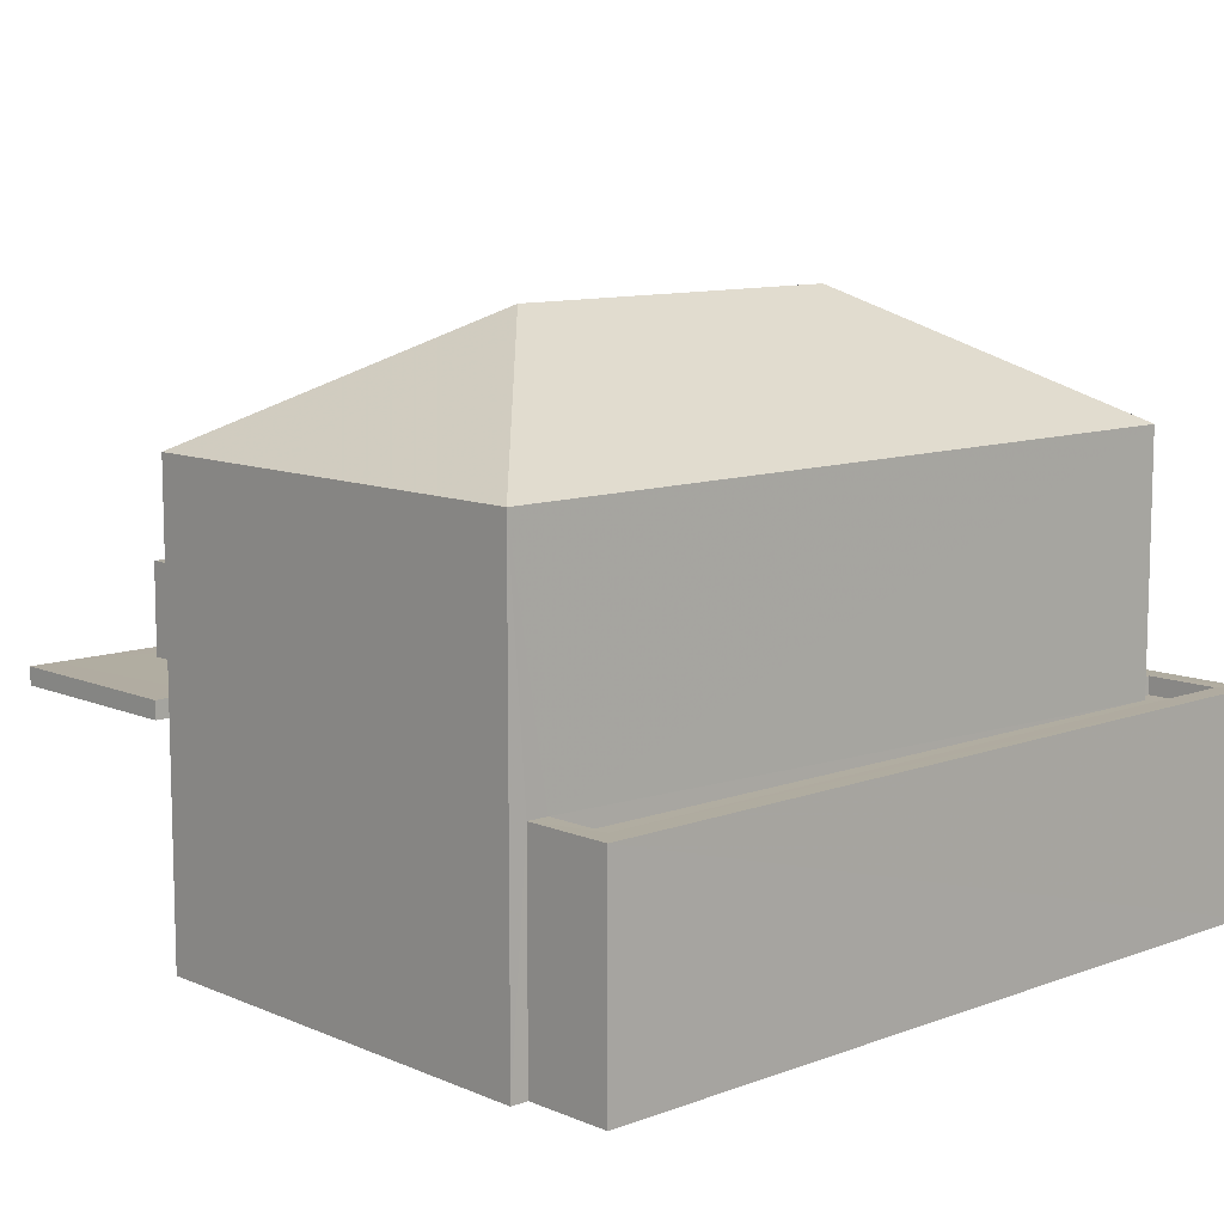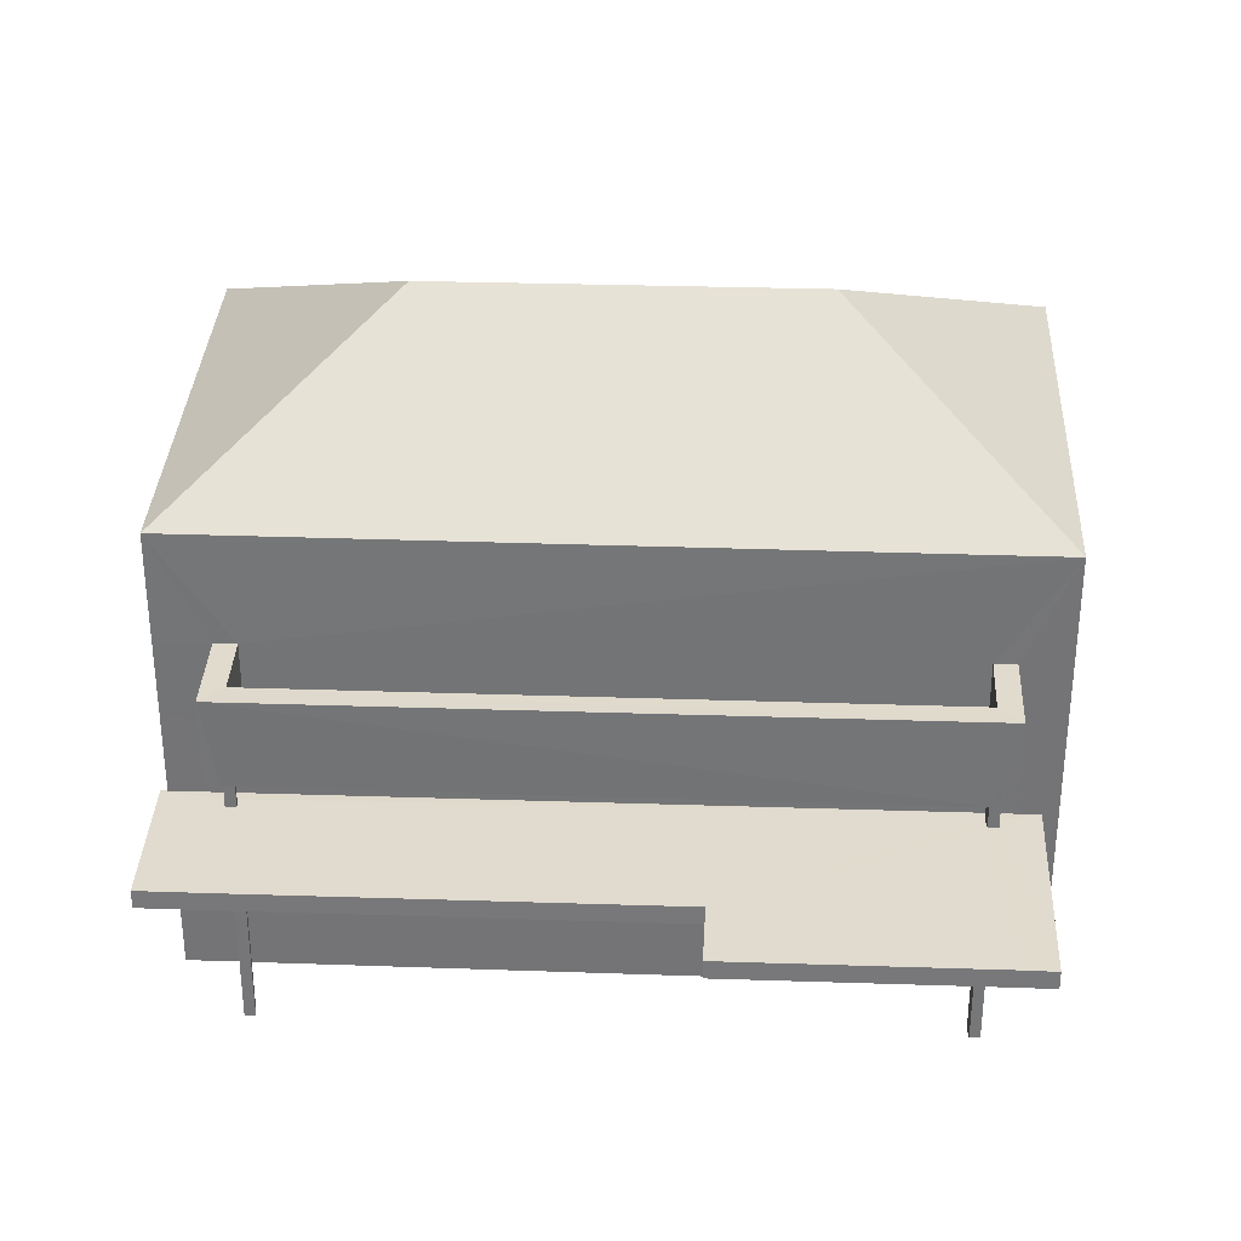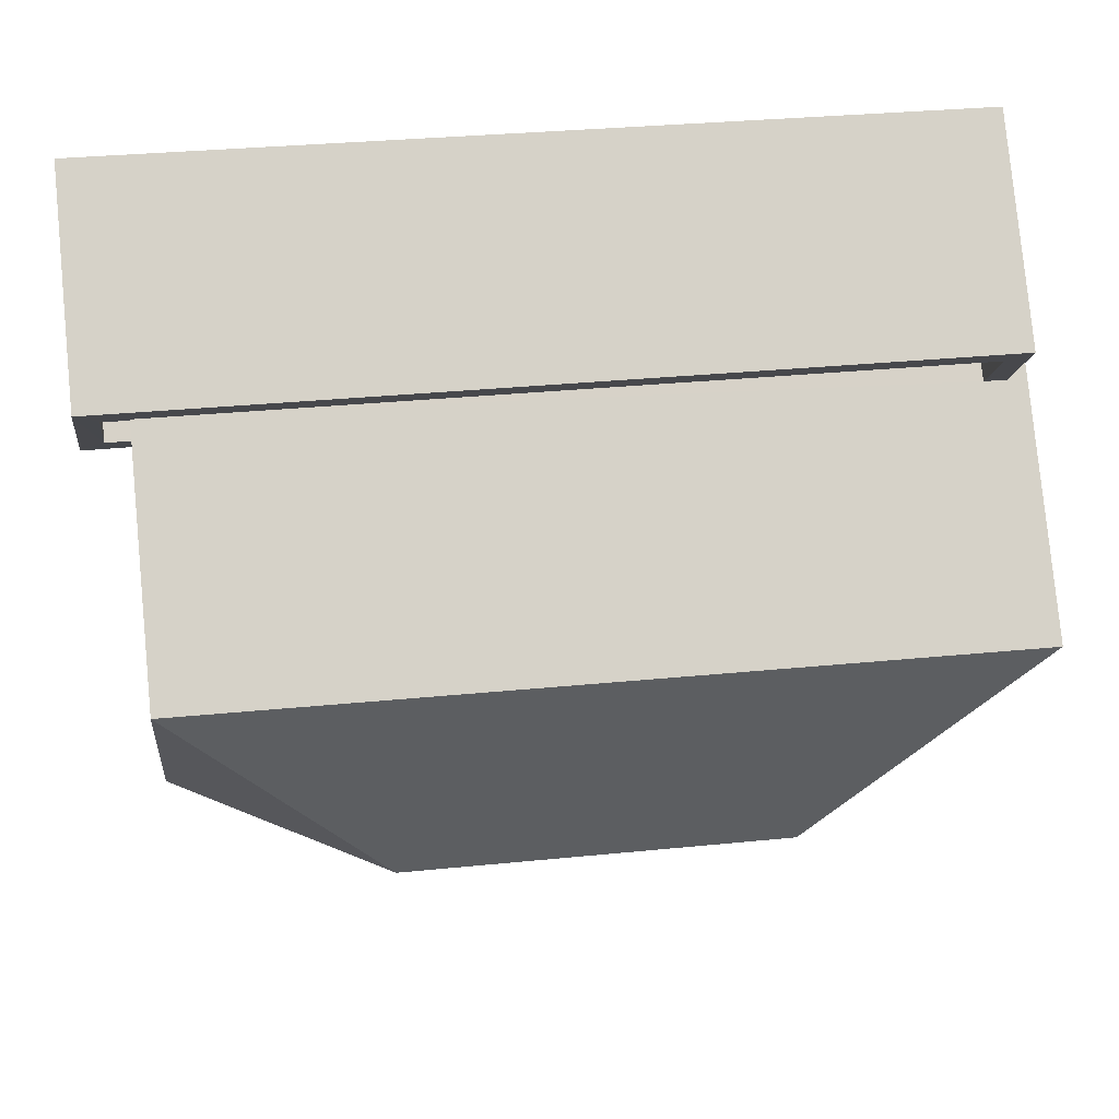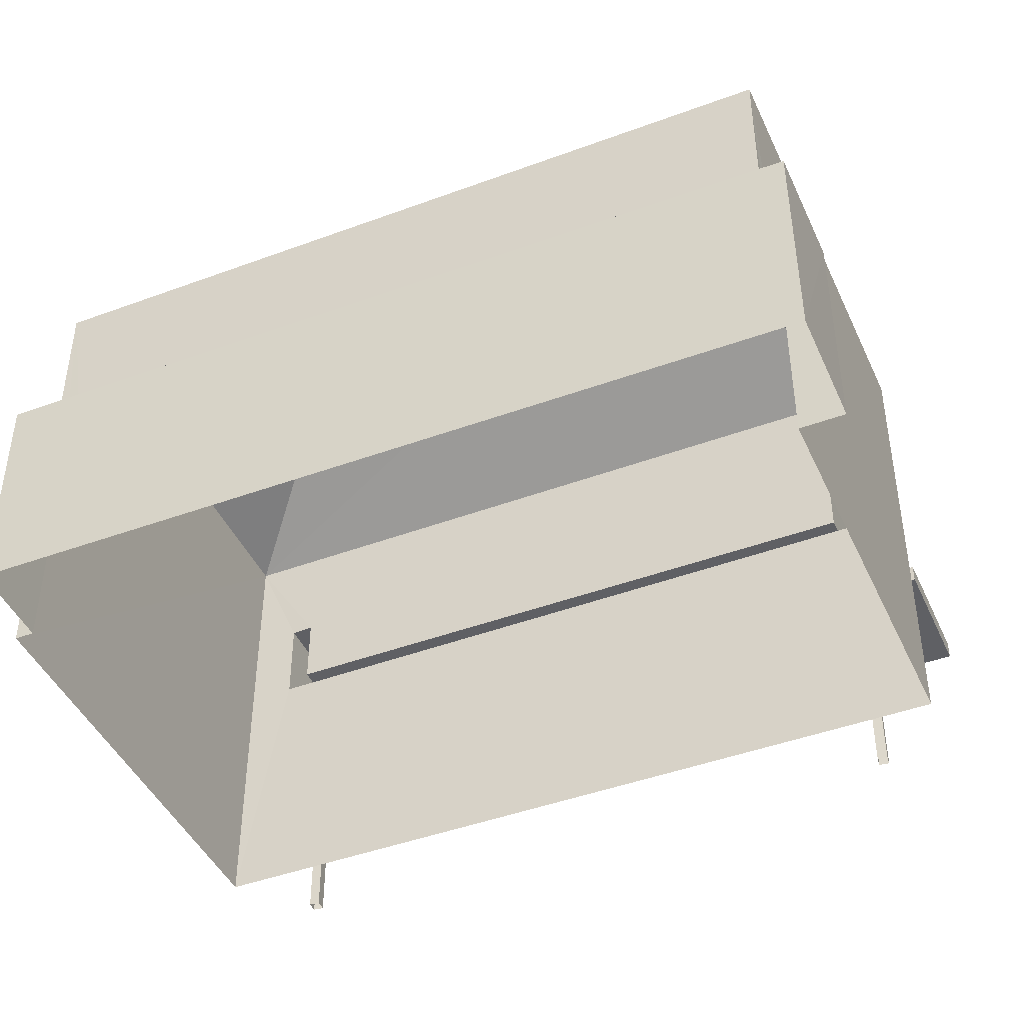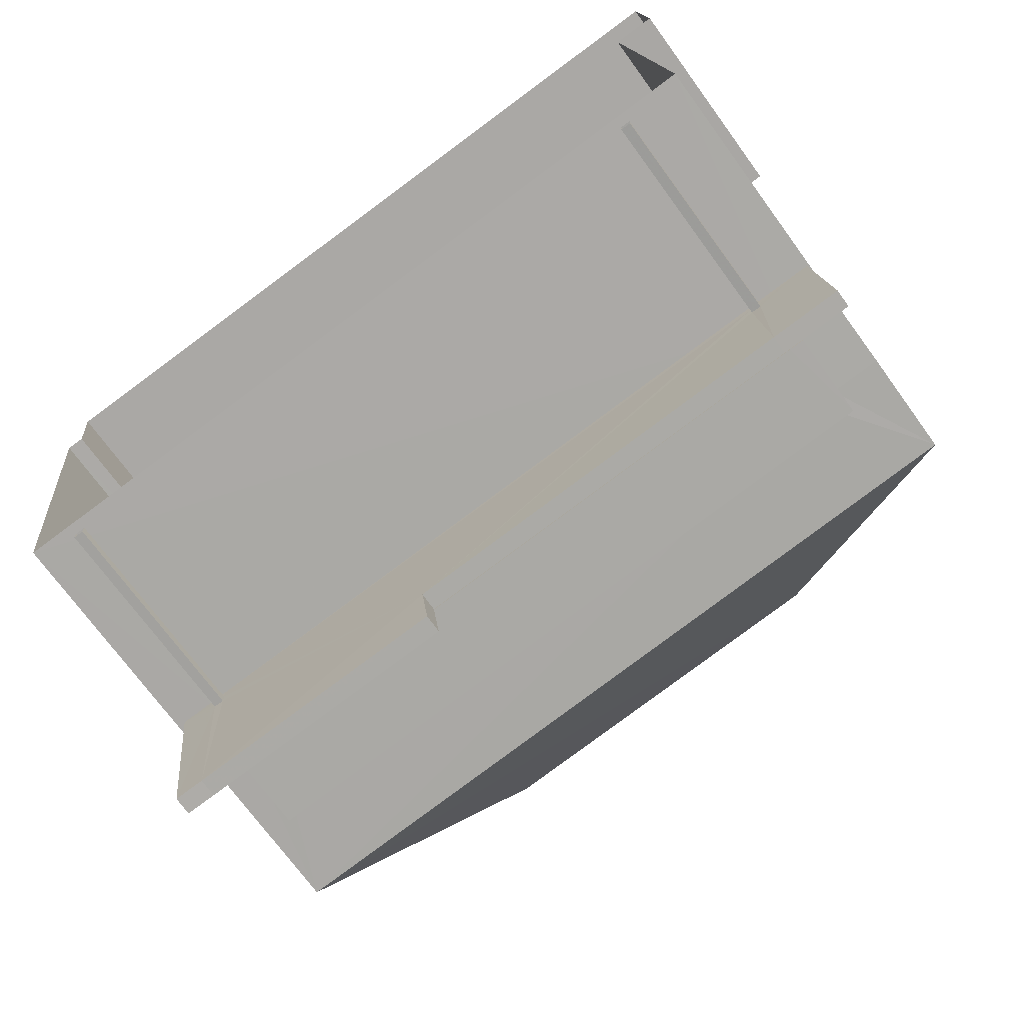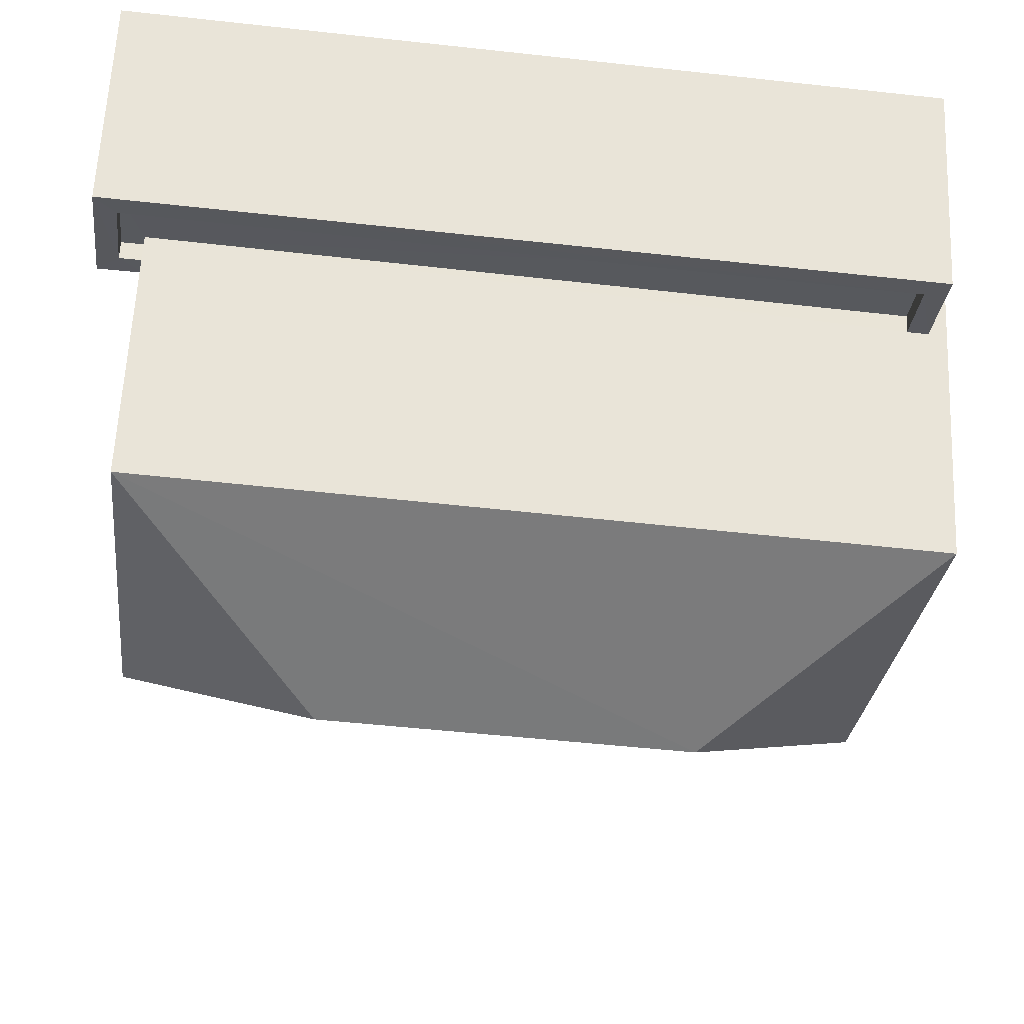
<metadata>
{"format":"obj","ext":"obj","renderer":"f3d","projection":"perspective","resolution":1024,"background":"white","views":[{"elev":10.3,"azim":130.6,"up":"+Z"},{"elev":33.4,"azim":-3.8,"up":"+Z"},{"elev":79.3,"azim":-5.5,"up":"+Y"},{"elev":-44.3,"azim":-163.1,"up":"+Z"},{"elev":-71.2,"azim":-144.0,"up":"+Y"},{"elev":61.2,"azim":2.7,"up":"+Y"}]}
</metadata>
<code>
v -8.917e+04 -9.926e+04 7.671
v -8.917e+04 -9.926e+04 7.671
v -8.917e+04 -9.926e+04 7.671
v -8.917e+04 -9.926e+04 7.671
v -8.918e+04 -9.926e+04 7.672
v -8.918e+04 -9.926e+04 7.672
v -8.918e+04 -9.926e+04 7.672
v -8.918e+04 -9.926e+04 7.672
v -8.918e+04 -9.925e+04 7.672
v -8.918e+04 -9.925e+04 7.672
v -8.918e+04 -9.925e+04 7.672
v -8.917e+04 -9.925e+04 7.671
v -8.918e+04 -9.926e+04 7.672
v -8.917e+04 -9.926e+04 7.671
v -8.917e+04 -9.925e+04 7.671
v -8.917e+04 -9.925e+04 7.671
v -8.918e+04 -9.926e+04 10.67
v -8.918e+04 -9.926e+04 10.67
v -8.917e+04 -9.926e+04 10.67
v -8.917e+04 -9.926e+04 10.67
v -8.917e+04 -9.926e+04 10.67
v -8.918e+04 -9.926e+04 10.67
v -8.918e+04 -9.926e+04 10.67
v -8.918e+04 -9.926e+04 10.67
v -8.917e+04 -9.926e+04 10.67
v -8.917e+04 -9.926e+04 10.67
v -8.917e+04 -9.926e+04 10.67
v -8.918e+04 -9.926e+04 10.67
v -8.918e+04 -9.926e+04 11.34
v -8.918e+04 -9.926e+04 11.34
v -8.918e+04 -9.926e+04 11.34
v -8.918e+04 -9.926e+04 11.34
v -8.918e+04 -9.926e+04 11.34
v -8.917e+04 -9.926e+04 11.34
v -8.917e+04 -9.926e+04 11.34
v -8.917e+04 -9.926e+04 11.34
v -8.917e+04 -9.926e+04 11.34
v -8.917e+04 -9.926e+04 11.34
v -8.917e+04 -9.926e+04 11.34
v -8.917e+04 -9.926e+04 11.34
v -8.918e+04 -9.926e+04 11.34
v -8.918e+04 -9.926e+04 11.34
v -8.917e+04 -9.926e+04 11.34
v -8.918e+04 -9.926e+04 10.67
v -8.918e+04 -9.926e+04 10.67
v -8.917e+04 -9.926e+04 10.67
v -8.917e+04 -9.926e+04 10.67
v -8.917e+04 -9.926e+04 10.67
v -8.917e+04 -9.926e+04 10.67
v -8.918e+04 -9.925e+04 15.79
v -8.917e+04 -9.926e+04 15.79
v -8.918e+04 -9.925e+04 14.04
v -8.918e+04 -9.926e+04 14.04
v -8.918e+04 -9.926e+04 10.92
v -8.918e+04 -9.926e+04 10.92
v -8.918e+04 -9.926e+04 10.92
v -8.918e+04 -9.926e+04 10.92
v -8.918e+04 -9.926e+04 10.92
v -8.918e+04 -9.926e+04 10.92
v -8.917e+04 -9.925e+04 10.47
v -8.917e+04 -9.925e+04 10.47
v -8.918e+04 -9.925e+04 10.47
v -8.918e+04 -9.925e+04 10.47
v -8.918e+04 -9.925e+04 10.47
v -8.918e+04 -9.925e+04 10.47
v -8.917e+04 -9.926e+04 14.04
v -8.918e+04 -9.926e+04 12.54
v -8.918e+04 -9.926e+04 12.54
v -8.918e+04 -9.926e+04 12.54
v -8.917e+04 -9.926e+04 12.54
v -8.917e+04 -9.926e+04 12.54
v -8.917e+04 -9.926e+04 12.54
v -8.917e+04 -9.926e+04 12.54
v -8.918e+04 -9.926e+04 12.54
v -8.917e+04 -9.925e+04 14.04
v -8.917e+04 -9.925e+04 10.72
v -8.917e+04 -9.925e+04 10.72
v -8.917e+04 -9.925e+04 10.72
v -8.918e+04 -9.925e+04 10.72
v -8.918e+04 -9.925e+04 10.72
v -8.918e+04 -9.925e+04 10.72
v -8.917e+04 -9.925e+04 10.72
v -8.918e+04 -9.925e+04 10.72
v -8.918e+04 -9.925e+04 10.72
v -8.918e+04 -9.925e+04 10.72
v -8.917e+04 -9.926e+04 11.54
v -8.918e+04 -9.926e+04 11.54
v -8.918e+04 -9.926e+04 11.54
v -8.917e+04 -9.926e+04 11.54
v -8.917e+04 -9.926e+04 10.92
v -8.917e+04 -9.926e+04 10.92
v -8.917e+04 -9.926e+04 10.92
v -8.917e+04 -9.926e+04 10.92
v -8.917e+04 -9.926e+04 10.92
v -8.917e+04 -9.926e+04 10.92
v -8.917e+04 -9.926e+04 10.92
v -8.917e+04 -9.926e+04 10.92
v -8.918e+04 -9.926e+04 10.92
v -8.918e+04 -9.926e+04 10.92
v -8.917e+04 -9.926e+04 10.92
v -8.917e+04 -9.926e+04 10.92
v -8.918e+04 -9.926e+04 12.54
v -8.918e+04 -9.926e+04 11.54
v -8.918e+04 -9.926e+04 11.54
f 1 2 3
f 4 1 3
f 5 6 7
f 8 5 7
f 9 10 11
f 10 12 11
f 13 11 14
f 14 15 16
f 11 12 15
f 11 15 14
f 17 18 19
f 20 21 19
f 17 22 18
f 23 24 25
f 26 20 19
f 26 19 27
f 27 19 25
f 28 24 23
f 18 23 19
f 19 23 25
f 29 30 31
f 32 29 33
f 34 35 36
f 30 34 37
f 38 35 39
f 40 38 39
f 41 37 42
f 30 41 31
f 33 29 31
f 37 36 43
f 36 35 38
f 36 37 34
f 30 37 41
f 43 42 37
f 32 33 42
f 39 32 42
f 40 39 42
f 42 43 40
f 28 44 24
f 45 44 22
f 17 45 22
f 28 22 44
f 46 20 47
f 46 47 48
f 49 25 48
f 20 26 47
f 49 27 25
f 47 49 48
f 50 51 52
f 50 52 53
f 54 55 56
f 57 55 54
f 58 57 59
f 57 54 59
f 60 61 62
f 63 62 64
f 64 62 65
f 62 61 65
f 66 50 53
f 67 68 69
f 70 71 72
f 70 73 71
f 73 68 67
f 69 68 74
f 73 70 68
f 52 51 75
f 51 50 66
f 76 77 78
f 79 80 81
f 77 82 78
f 80 83 81
f 79 81 84
f 78 82 84
f 85 78 84
f 81 85 84
f 86 87 88
f 89 86 88
f 90 91 92
f 92 91 93
f 94 95 96
f 97 91 90
f 94 97 95
f 97 94 91
f 98 58 59
f 58 98 95
f 56 99 54
f 93 96 100
f 96 95 100
f 92 93 100
f 100 99 56
f 92 100 101
f 98 99 100
f 95 98 100
f 51 66 75
f 41 99 98
f 41 42 99
f 22 7 6
f 22 28 7
f 78 85 65
f 61 78 65
f 23 8 7
f 28 23 7
f 11 79 9
f 11 80 79
f 23 5 8
f 23 18 5
f 81 64 65
f 85 81 65
f 40 93 91
f 38 40 91
f 82 12 10
f 84 82 10
f 45 57 44
f 45 55 57
f 90 20 46
f 92 21 20
f 101 21 92
f 20 90 92
f 47 2 1
f 47 26 2
f 83 64 81
f 83 63 64
f 72 86 89
f 70 72 89
f 31 59 54
f 33 31 54
f 36 91 94
f 36 38 91
f 13 80 11
f 63 83 62
f 83 52 62
f 102 53 52
f 102 80 103
f 103 80 13
f 52 83 80
f 102 52 80
f 104 102 103
f 104 69 102
f 21 100 19
f 21 101 100
f 34 71 73
f 35 34 73
f 15 12 82
f 77 15 82
f 31 98 59
f 31 41 98
f 60 62 76
f 15 77 16
f 62 52 76
f 16 77 75
f 76 52 75
f 77 76 75
f 36 94 96
f 43 36 96
f 27 3 2
f 26 27 2
f 76 78 61
f 60 76 61
f 68 70 89
f 88 68 89
f 88 74 68
f 88 87 74
f 39 73 67
f 35 73 39
f 67 29 32
f 39 67 32
f 22 6 5
f 18 22 5
f 57 24 44
f 58 25 24
f 95 48 25
f 95 97 48
f 24 57 58
f 58 95 25
f 47 1 4
f 49 47 4
f 66 53 74
f 34 14 66
f 14 30 13
f 69 53 102
f 13 30 103
f 103 30 104
f 74 53 69
f 72 74 87
f 87 86 72
f 14 34 30
f 71 34 66
f 71 66 72
f 72 66 74
f 40 96 93
f 40 43 96
f 48 90 46
f 48 97 90
f 79 10 9
f 79 84 10
f 33 54 99
f 42 33 99
f 27 4 3
f 27 49 4
f 67 104 29
f 29 104 30
f 69 104 67
f 56 17 19
f 19 100 56
f 55 45 17
f 56 55 17
f 16 66 14
f 16 75 66

</code>
